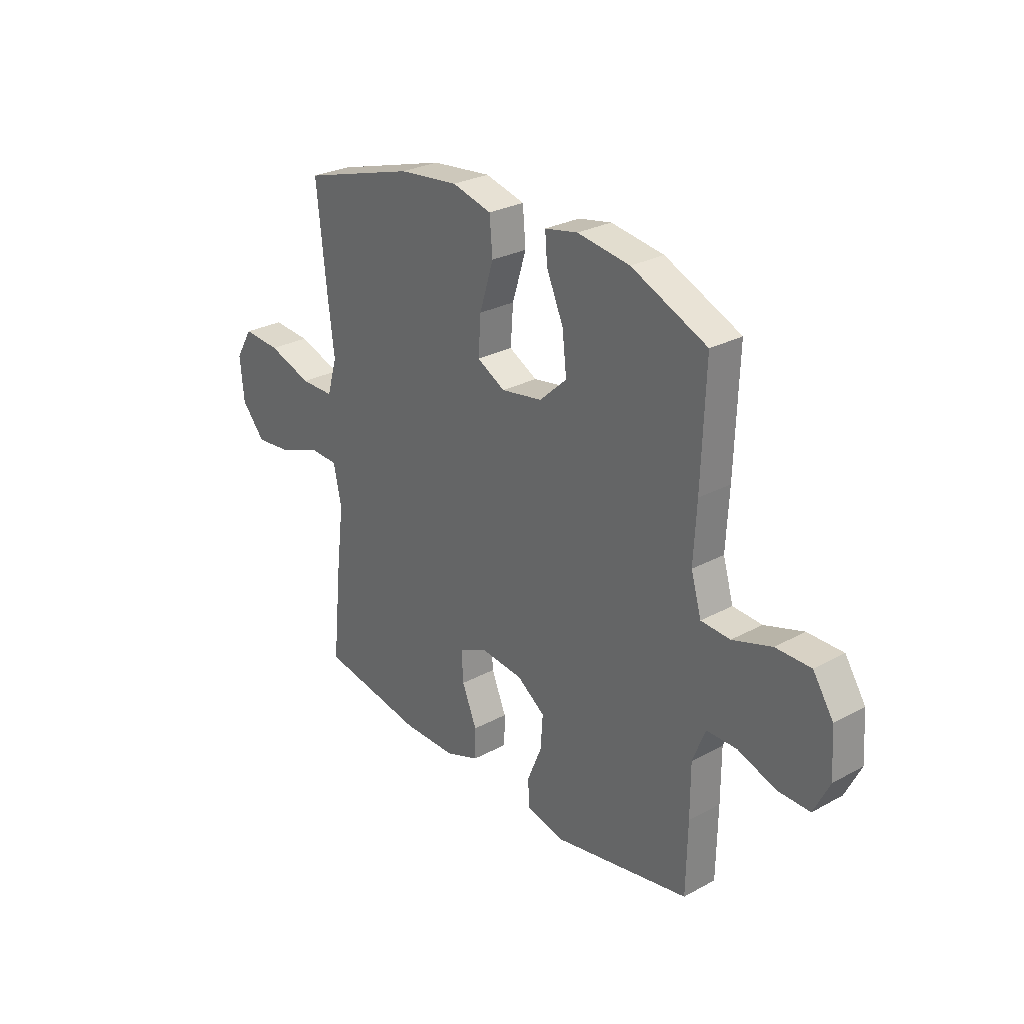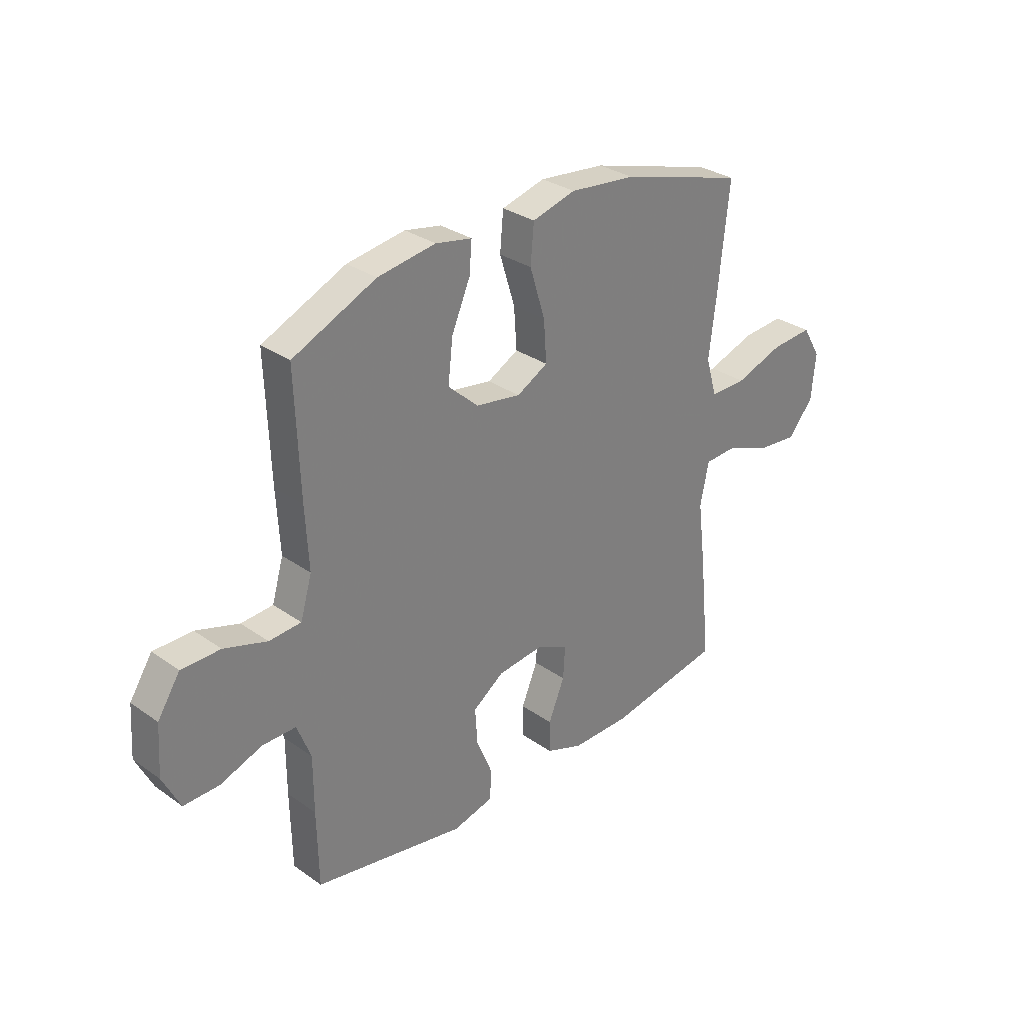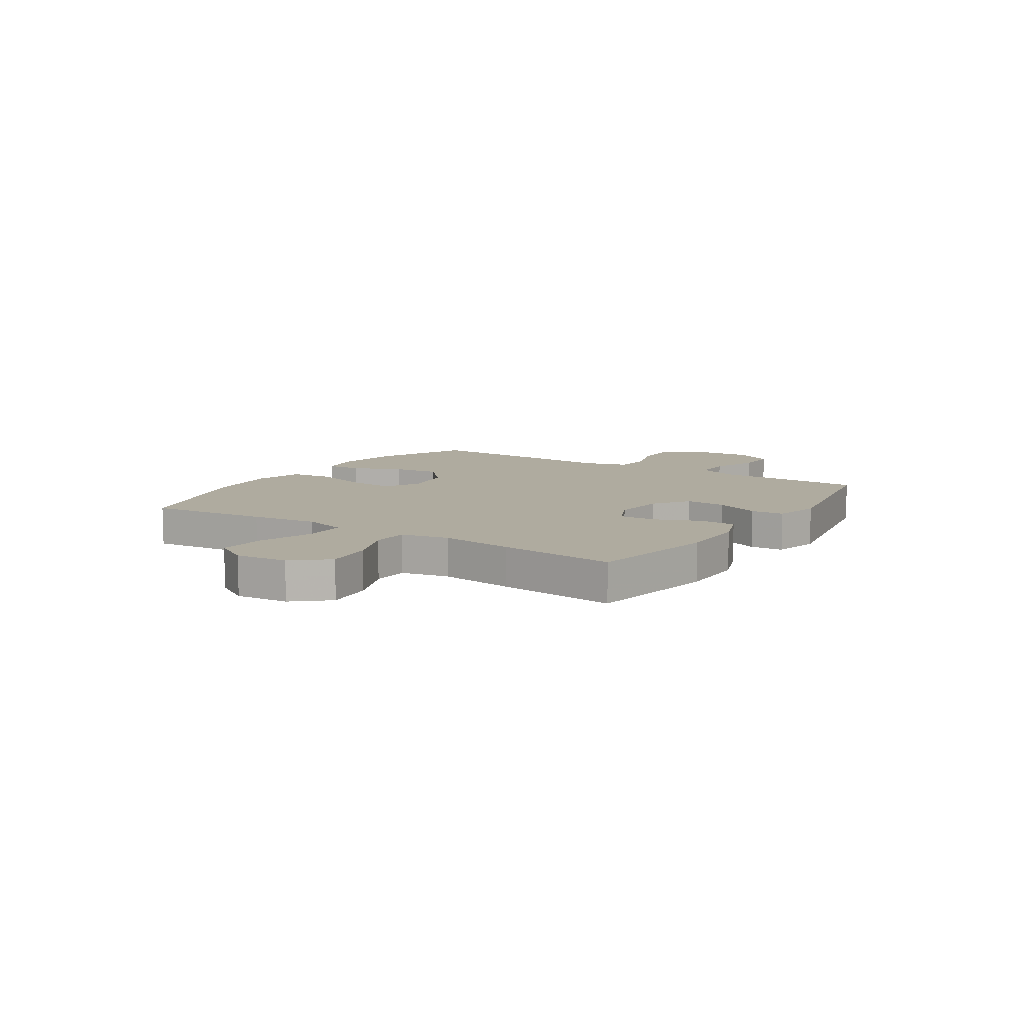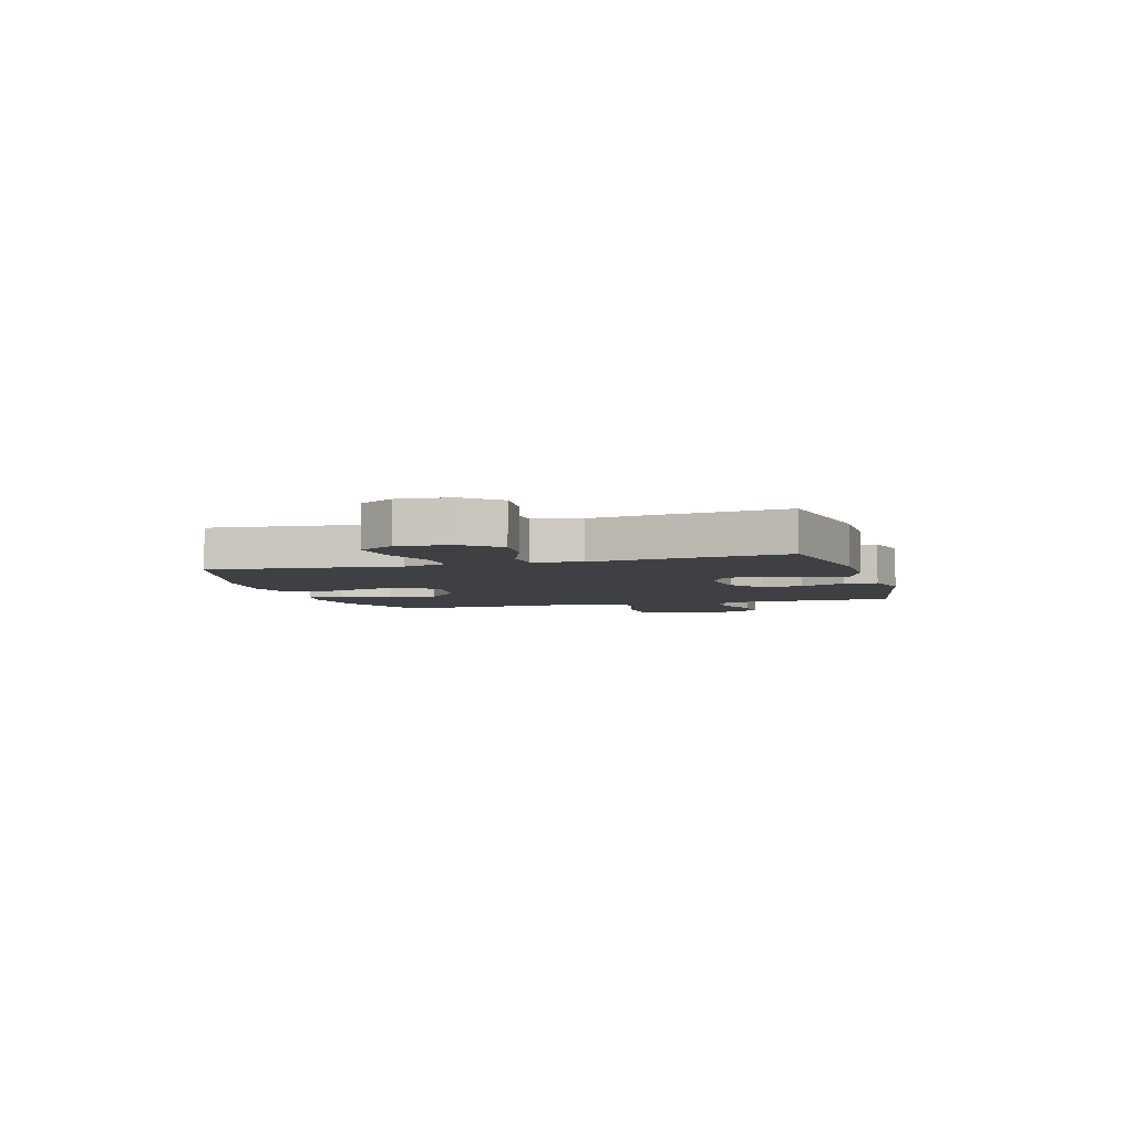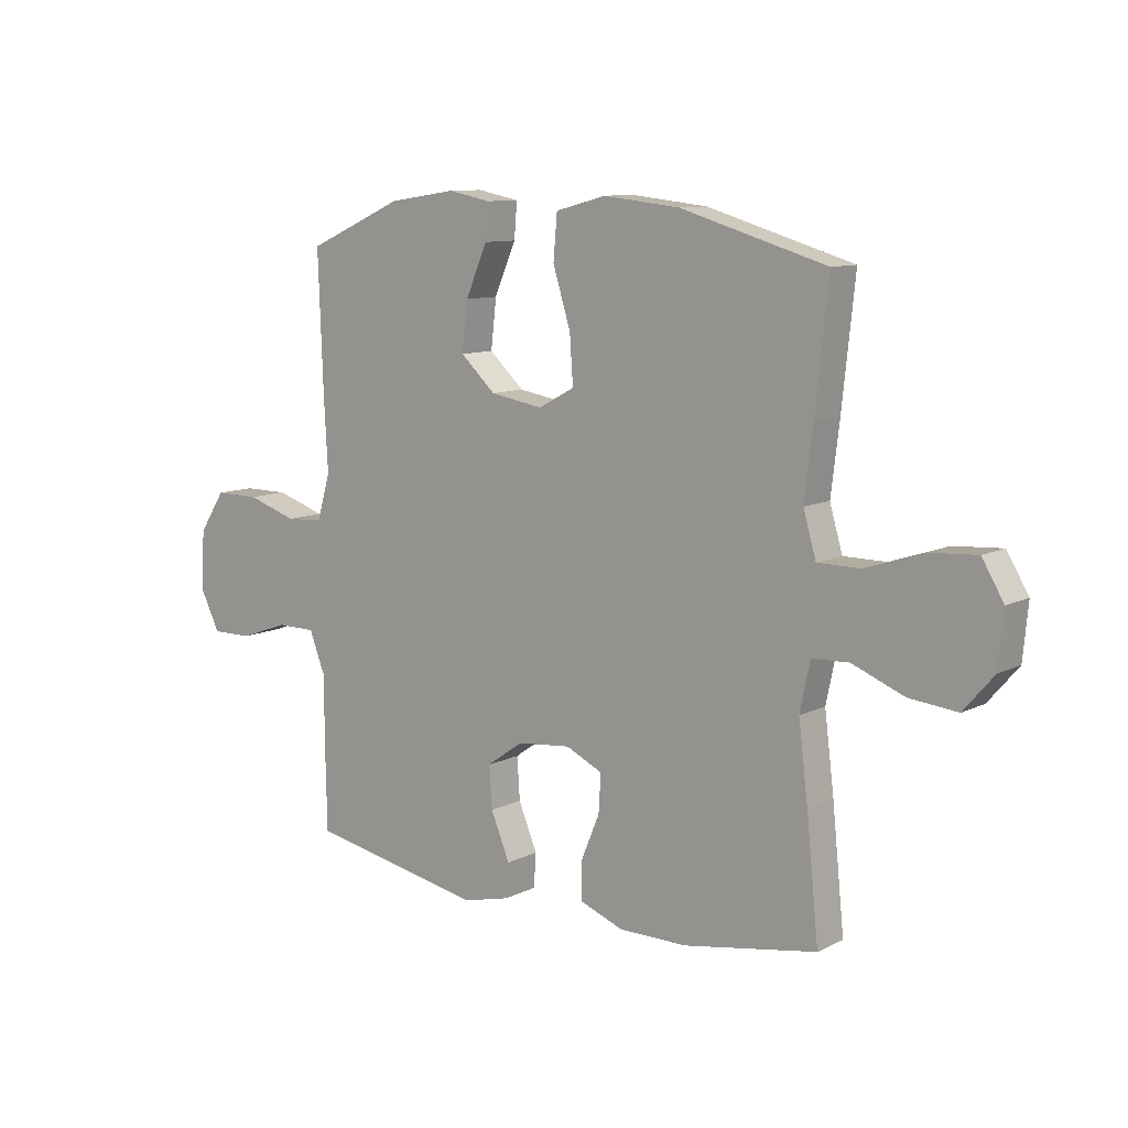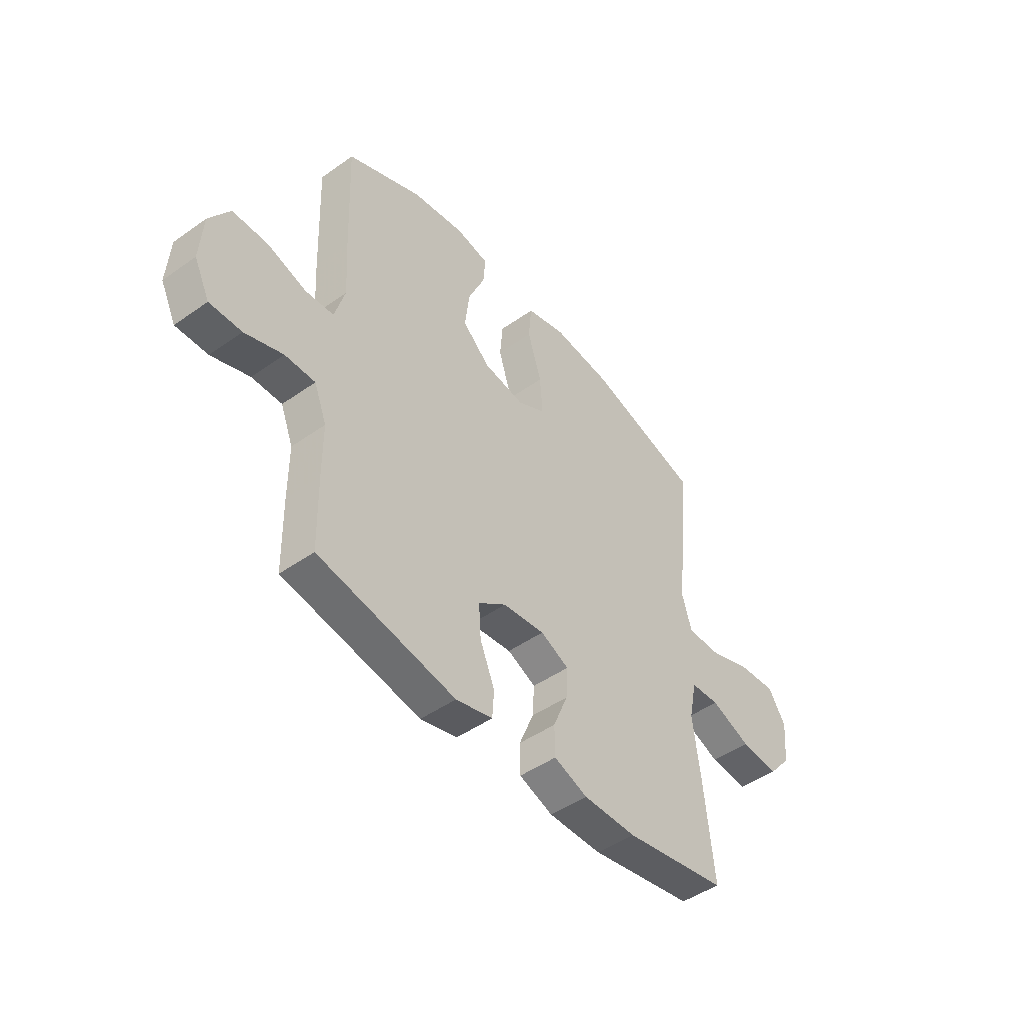
<metadata>
{"format":"obj","ext":"obj","renderer":"f3d","projection":"perspective","resolution":1024,"background":"white","views":[{"elev":27.7,"azim":-129.7,"up":"+Z"},{"elev":30.8,"azim":-44.8,"up":"+Z"},{"elev":9.6,"azim":123.0,"up":"+Y"},{"elev":-5.0,"azim":106.3,"up":"+Y"},{"elev":10.1,"azim":38.8,"up":"+Z"},{"elev":-46.8,"azim":-51.2,"up":"+Z"}]}
</metadata>
<code>
v -0.5 0.07 0.5
v -0.326 0.07 0.577
v -0.205 0.07 0.595
v -0.129 0.07 0.58
v -0.134 0.07 0.517
v -0.173 0.07 0.427
v -0.183 0.07 0.34
v -0.12 0.07 0.282
v -0.025 0.07 0.266
v 0.04 0.07 0.301
v 0.034 0.07 0.386
v 0.002 0.07 0.489
v 0.009 0.07 0.568
v 0.1 0.07 0.592
v 0.238 0.07 0.577
v 0.5 0.07 0.5
v 0.477 0.07 0.281
v 0.462 0.07 0.158
v 0.485 0.07 0.079
v 0.562 0.07 0.079
v 0.663 0.07 0.113
v 0.75 0.07 0.119
v 0.789 0.07 0.054
v 0.78 0.07 -0.042
v 0.726 0.07 -0.105
v 0.639 0.07 -0.096
v 0.546 0.07 -0.059
v 0.479 0.07 -0.062
v 0.461 0.07 -0.149
v 0.478 0.07 -0.285
v 0.5 0.07 -0.5
v 0.26 0.07 -0.542
v 0.137 0.07 -0.542
v 0.059 0.07 -0.513
v 0.058 0.07 -0.446
v 0.092 0.07 -0.364
v 0.096 0.07 -0.296
v 0.03 0.07 -0.265
v -0.067 0.07 -0.275
v -0.132 0.07 -0.321
v -0.127 0.07 -0.396
v -0.093 0.07 -0.478
v -0.097 0.07 -0.539
v -0.182 0.07 -0.56
v -0.5 0.07 -0.5
v -0.503 0.07 -0.342
v -0.503 0.07 -0.225
v -0.532 0.07 -0.151
v -0.602 0.07 -0.151
v -0.69 0.07 -0.182
v -0.764 0.07 -0.183
v -0.8 0.07 -0.11
v -0.793 0.07 -0.006
v -0.746 0.07 0.066
v -0.665 0.07 0.066
v -0.575 0.07 0.037
v -0.508 0.07 0.041
v -0.484 0.07 0.123
v -0.491 0.07 0.25
v -0.5 0 0.5
v -0.326 0 0.577
v -0.205 0 0.595
v -0.129 0 0.58
v -0.134 0 0.517
v -0.173 0 0.427
v -0.183 0 0.34
v -0.12 0 0.282
v -0.025 0 0.266
v 0.04 0 0.301
v 0.034 0 0.386
v 0.002 0 0.489
v 0.009 0 0.568
v 0.1 0 0.592
v 0.238 0 0.577
v 0.5 0 0.5
v 0.477 0 0.281
v 0.462 0 0.158
v 0.485 0 0.079
v 0.562 0 0.079
v 0.663 0 0.113
v 0.75 0 0.119
v 0.789 0 0.054
v 0.78 0 -0.042
v 0.726 0 -0.105
v 0.639 0 -0.096
v 0.546 0 -0.059
v 0.479 0 -0.062
v 0.461 0 -0.149
v 0.478 0 -0.285
v 0.5 0 -0.5
v 0.26 0 -0.542
v 0.137 0 -0.542
v 0.059 0 -0.513
v 0.058 0 -0.446
v 0.092 0 -0.364
v 0.096 0 -0.296
v 0.03 0 -0.265
v -0.067 0 -0.275
v -0.132 0 -0.321
v -0.127 0 -0.396
v -0.093 0 -0.478
v -0.097 0 -0.539
v -0.182 0 -0.56
v -0.5 0 -0.5
v -0.503 0 -0.342
v -0.503 0 -0.225
v -0.532 0 -0.151
v -0.602 0 -0.151
v -0.69 0 -0.182
v -0.764 0 -0.183
v -0.8 0 -0.11
v -0.793 0 -0.006
v -0.746 0 0.066
v -0.665 0 0.066
v -0.575 0 0.037
v -0.508 0 0.041
v -0.484 0 0.123
v -0.491 0 0.25
f 4 5 6
f 3 4 6
f 2 3 6
f 1 2 6
f 59 1 6
f 58 59 6
f 57 58 6 7
f 54 55 56
f 53 54 56
f 52 53 56
f 51 52 56
f 50 51 56
f 49 50 56
f 48 49 56 57
f 57 7 8
f 48 57 8
f 47 48 8
f 45 46 47
f 44 45 47
f 43 44 47
f 42 43 47
f 41 42 47
f 40 41 47
f 47 8 9
f 40 47 9
f 39 40 9
f 34 35 36
f 33 34 36
f 32 33 36
f 31 32 36
f 30 31 36
f 29 30 36
f 28 29 36 37
f 25 26 27
f 24 25 27
f 23 24 27
f 22 23 27
f 21 22 27
f 20 21 27
f 19 20 27 28
f 28 37 38
f 19 28 38
f 18 19 38
f 16 17 18
f 15 16 18
f 14 15 18
f 13 14 18
f 12 13 18
f 11 12 18
f 39 9 10
f 38 39 10
f 18 38 10
f 10 11 18
f 65 64 63
f 65 63 62
f 65 62 61
f 65 61 60
f 65 60 118
f 65 118 117
f 66 65 117 116
f 115 114 113
f 115 113 112
f 115 112 111
f 115 111 110
f 115 110 109
f 115 109 108
f 116 115 108 107
f 67 66 116
f 67 116 107
f 67 107 106
f 106 105 104
f 106 104 103
f 106 103 102
f 106 102 101
f 106 101 100
f 106 100 99
f 68 67 106
f 68 106 99
f 68 99 98
f 95 94 93
f 95 93 92
f 95 92 91
f 95 91 90
f 95 90 89
f 95 89 88
f 96 95 88 87
f 86 85 84
f 86 84 83
f 86 83 82
f 86 82 81
f 86 81 80
f 86 80 79
f 87 86 79 78
f 97 96 87
f 97 87 78
f 97 78 77
f 77 76 75
f 77 75 74
f 77 74 73
f 77 73 72
f 77 72 71
f 77 71 70
f 69 68 98
f 69 98 97
f 69 97 77
f 77 70 69
f 1 60 61 2
f 2 61 62 3
f 3 62 63 4
f 4 63 64 5
f 5 64 65 6
f 6 65 66 7
f 7 66 67 8
f 8 67 68 9
f 9 68 69 10
f 10 69 70 11
f 11 70 71 12
f 12 71 72 13
f 13 72 73 14
f 14 73 74 15
f 15 74 75 16
f 16 75 76 17
f 17 76 77 18
f 18 77 78 19
f 19 78 79 20
f 20 79 80 21
f 21 80 81 22
f 22 81 82 23
f 23 82 83 24
f 24 83 84 25
f 25 84 85 26
f 26 85 86 27
f 27 86 87 28
f 28 87 88 29
f 29 88 89 30
f 30 89 90 31
f 31 90 91 32
f 32 91 92 33
f 33 92 93 34
f 34 93 94 35
f 35 94 95 36
f 36 95 96 37
f 37 96 97 38
f 38 97 98 39
f 39 98 99 40
f 40 99 100 41
f 41 100 101 42
f 42 101 102 43
f 43 102 103 44
f 44 103 104 45
f 45 104 105 46
f 46 105 106 47
f 47 106 107 48
f 48 107 108 49
f 49 108 109 50
f 50 109 110 51
f 51 110 111 52
f 52 111 112 53
f 53 112 113 54
f 54 113 114 55
f 55 114 115 56
f 56 115 116 57
f 57 116 117 58
f 58 117 118 59
f 59 118 60 1

</code>
